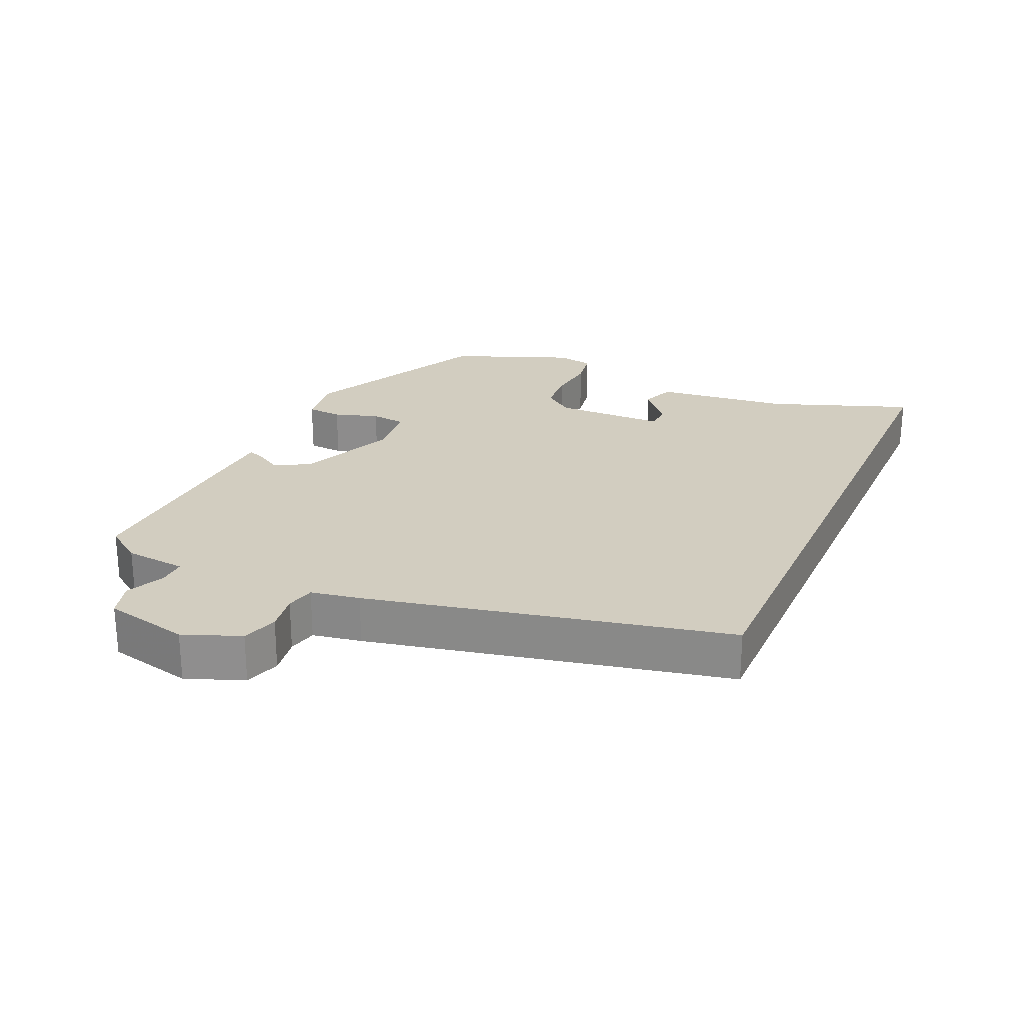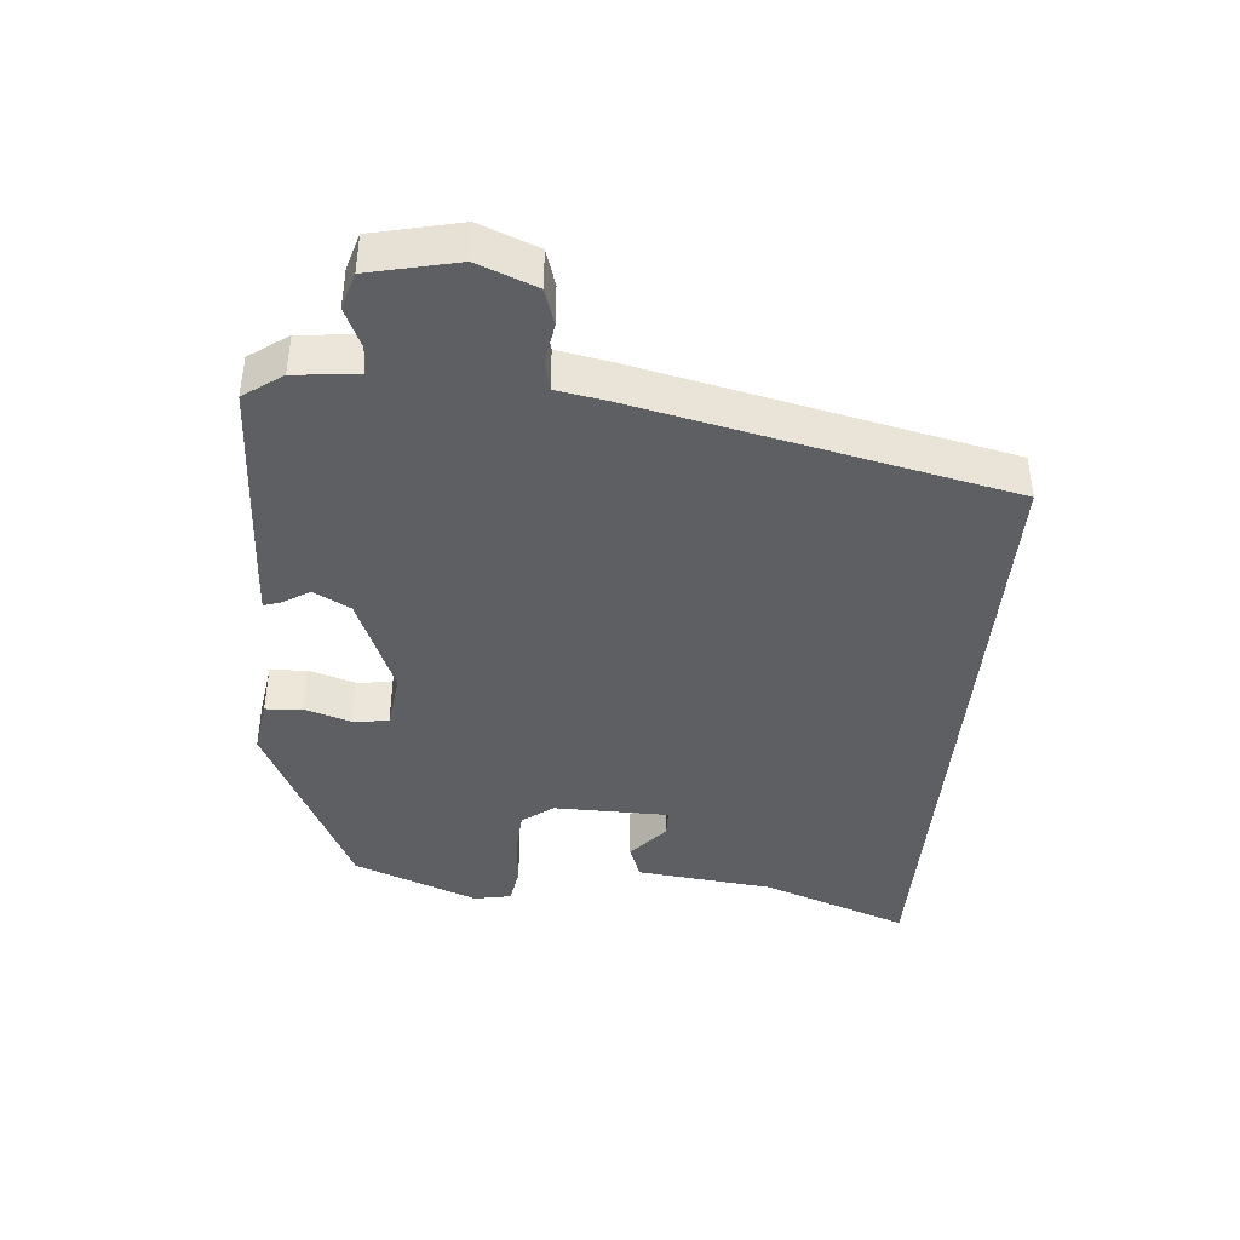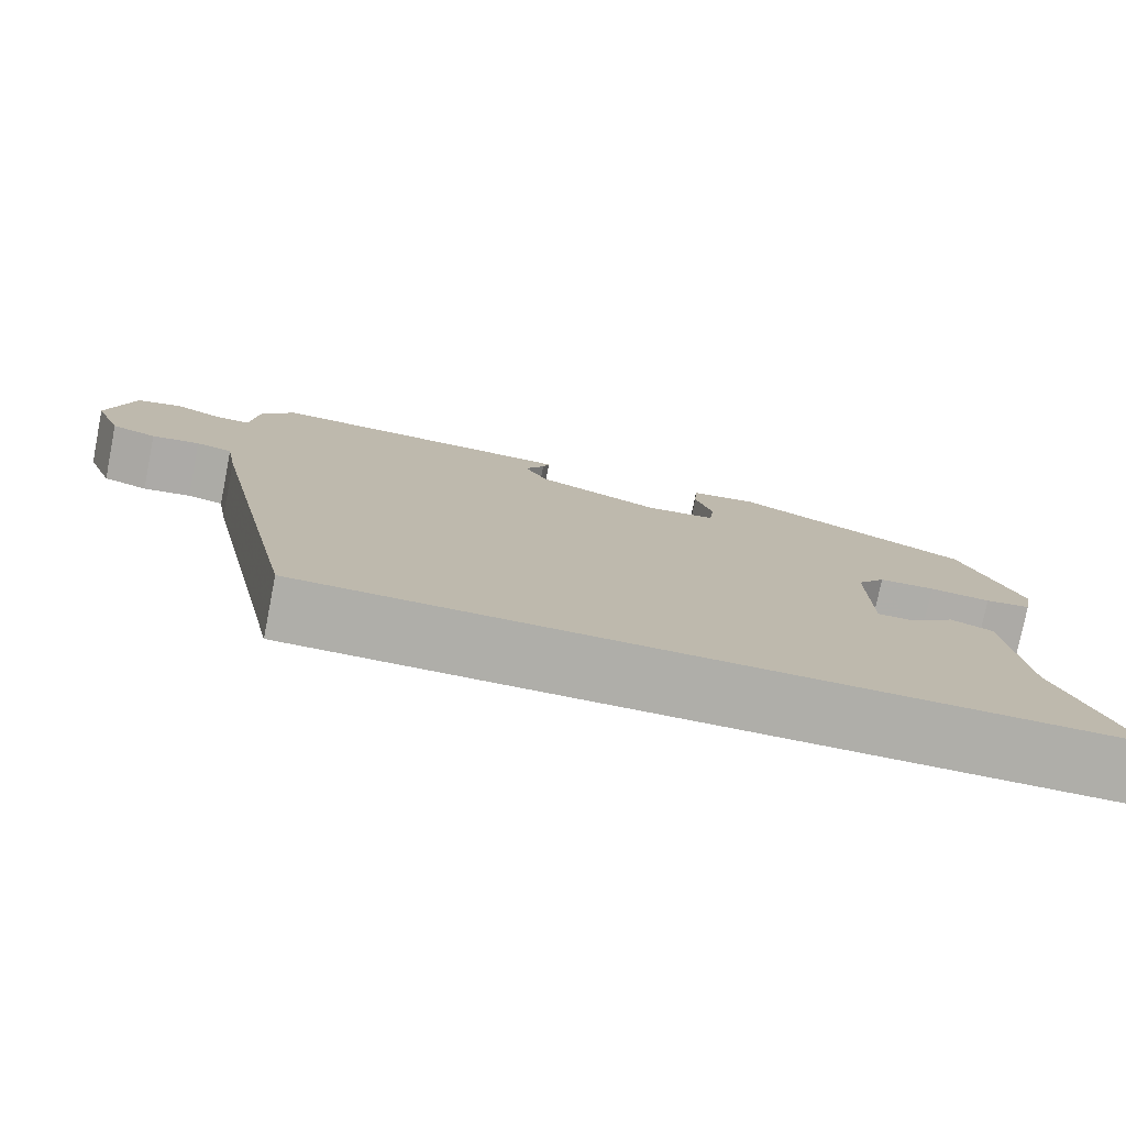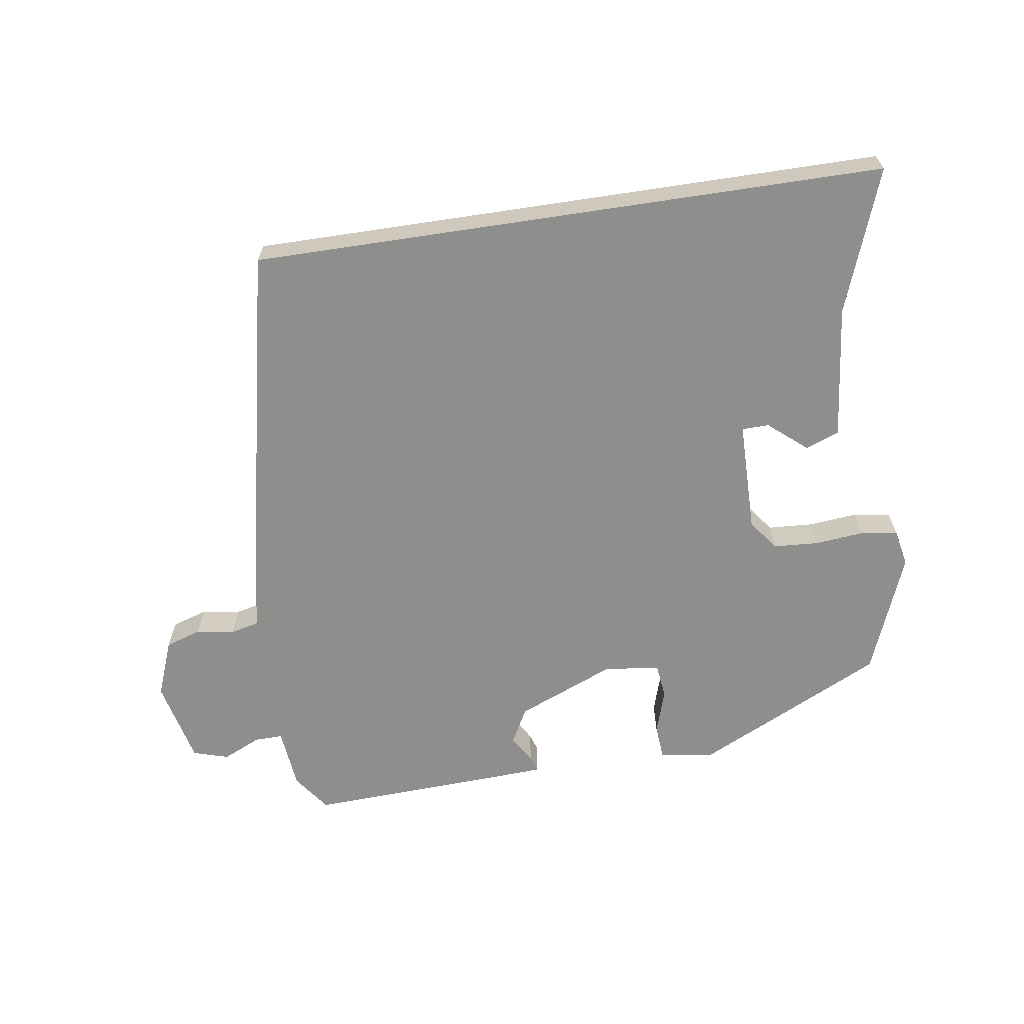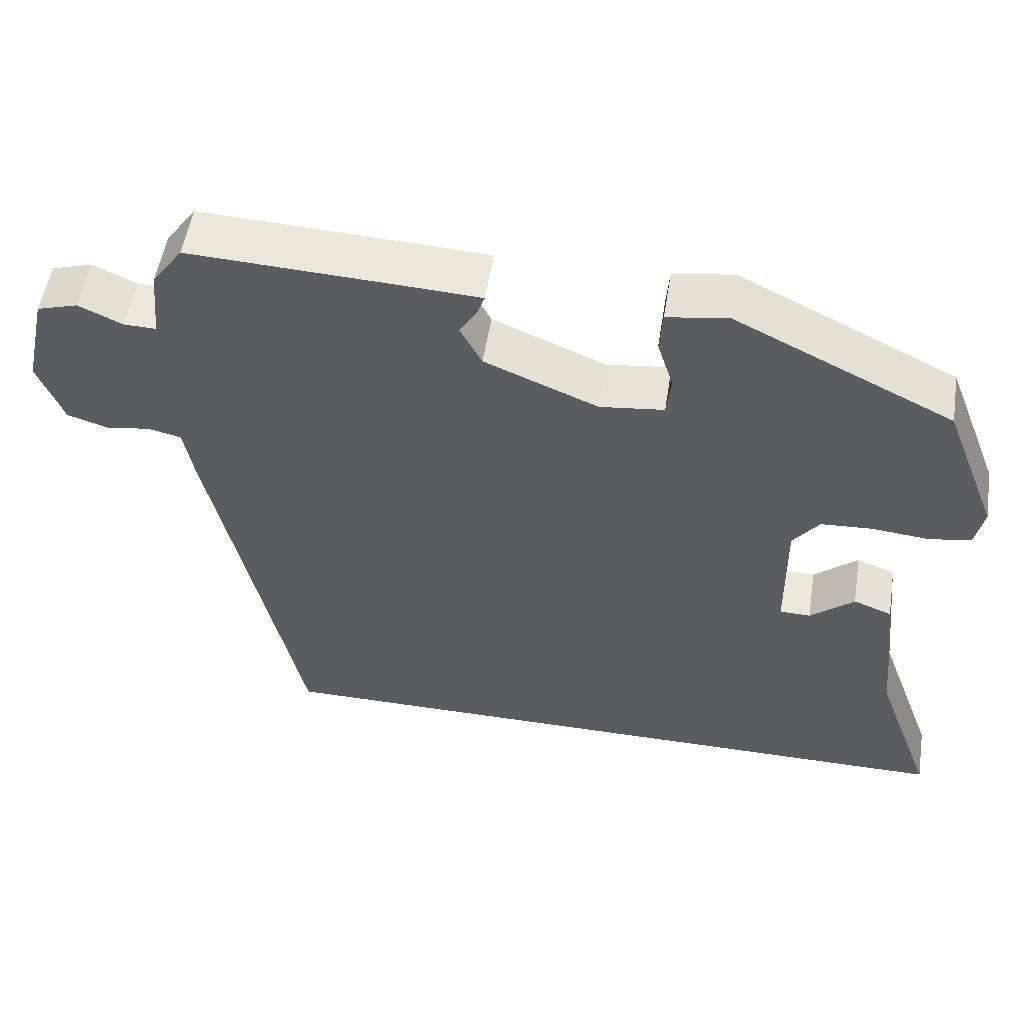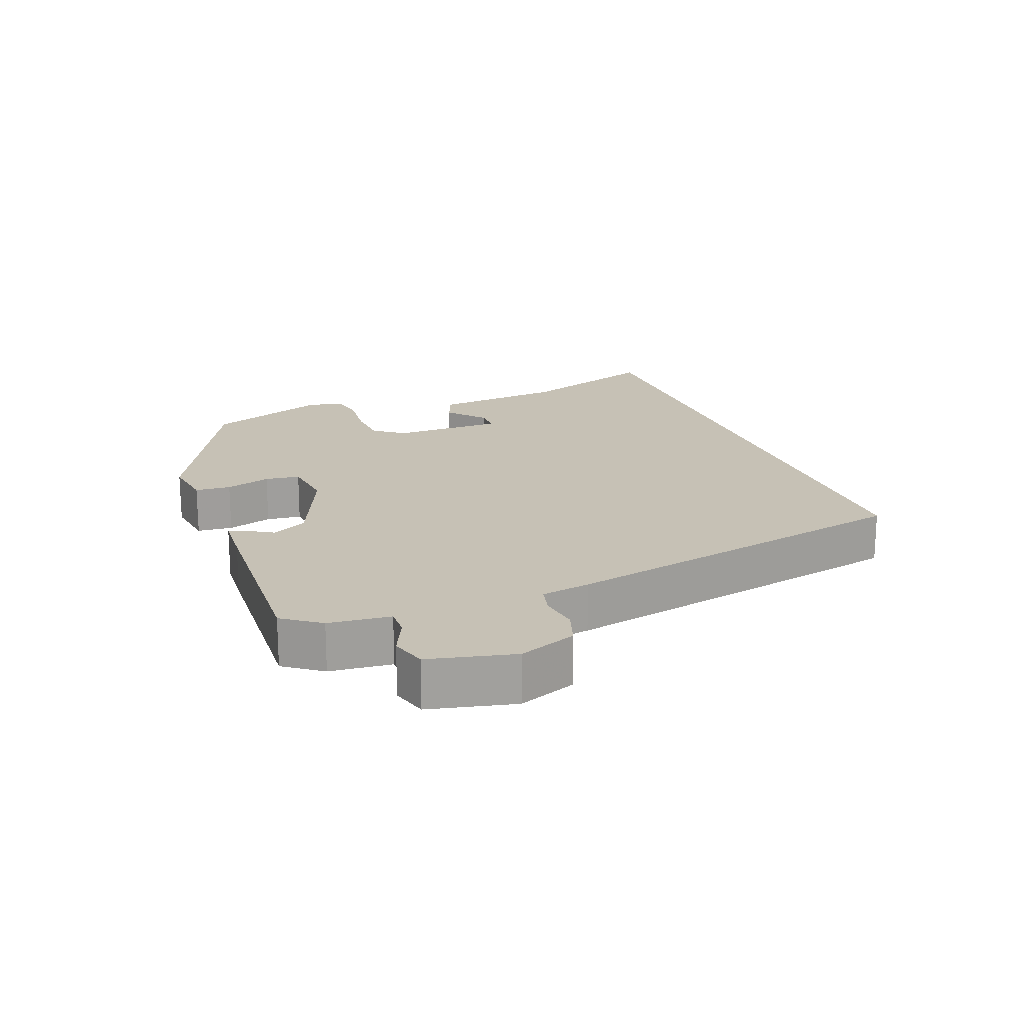
<metadata>
{"format":"obj","ext":"obj","renderer":"f3d","projection":"perspective","resolution":1024,"background":"white","views":[{"elev":24.6,"azim":114.0,"up":"+Y"},{"elev":-41.4,"azim":85.0,"up":"+Y"},{"elev":-77.5,"azim":168.8,"up":"+Z"},{"elev":-64.8,"azim":-171.4,"up":"+Y"},{"elev":53.6,"azim":-171.0,"up":"+Z"},{"elev":18.8,"azim":69.3,"up":"+Y"}]}
</metadata>
<code>
v -0.449 0.07 0.337
v -0.167 0.07 0.475
v -0.088 0.07 0.463
v -0.084 0.07 0.41
v -0.105 0.07 0.343
v -0.099 0.07 0.291
v -0.016 0.07 0.281
v 0.131 0.07 0.342
v 0.159 0.07 0.395
v 0.135 0.07 0.435
v 0.127 0.07 0.459
v 0.202 0.07 0.463
v 0.498 0.07 0.476
v 0.538 0.07 0.42
v 0.547 0.07 0.328
v 0.589 0.07 0.329
v 0.646 0.07 0.355
v 0.699 0.07 0.339
v 0.728 0.07 0.212
v 0.695 0.07 0.127
v 0.642 0.07 0.11
v 0.585 0.07 0.119
v 0.542 0.07 0.109
v 0.529 0.07 0.036
v 0.413 0.07 -0.5
v -0.529 0.07 -0.5
v -0.451 0.07 -0.287
v -0.429 0.07 -0.088
v -0.379 0.07 -0.069
v -0.322 0.07 -0.117
v -0.282 0.07 -0.116
v -0.28 0.07 0.051
v -0.314 0.07 0.096
v -0.381 0.07 0.1
v -0.454 0.07 0.093
v -0.509 0.07 0.102
v -0.52 0.07 0.156
v -0.449 0 0.337
v -0.167 0 0.475
v -0.088 0 0.463
v -0.084 0 0.41
v -0.105 0 0.343
v -0.099 0 0.291
v -0.016 0 0.281
v 0.131 0 0.342
v 0.159 0 0.395
v 0.135 0 0.435
v 0.127 0 0.459
v 0.202 0 0.463
v 0.498 0 0.476
v 0.538 0 0.42
v 0.547 0 0.328
v 0.589 0 0.329
v 0.646 0 0.355
v 0.699 0 0.339
v 0.728 0 0.212
v 0.695 0 0.127
v 0.642 0 0.11
v 0.585 0 0.119
v 0.542 0 0.109
v 0.529 0 0.036
v 0.413 0 -0.5
v -0.529 0 -0.5
v -0.451 0 -0.287
v -0.429 0 -0.088
v -0.379 0 -0.069
v -0.322 0 -0.117
v -0.282 0 -0.116
v -0.28 0 0.051
v -0.314 0 0.096
v -0.381 0 0.1
v -0.454 0 0.093
v -0.509 0 0.102
v -0.52 0 0.156
f 3 4 5
f 2 3 5
f 1 2 5
f 37 1 5
f 36 37 5
f 35 36 5
f 34 35 5
f 33 34 5 6
f 32 33 6 7
f 31 32 7 8
f 27 28 29 30
f 27 30 31
f 26 27 31
f 25 26 31
f 24 25 31
f 23 24 31
f 20 21 22
f 19 20 22
f 18 19 22
f 17 18 22
f 16 17 22
f 15 16 22 23
f 14 15 23
f 13 14 23
f 12 13 23
f 11 12 23
f 10 11 23
f 9 10 23
f 8 9 23
f 8 23 31
f 42 41 40
f 42 40 39
f 42 39 38
f 42 38 74
f 42 74 73
f 42 73 72
f 42 72 71
f 43 42 71 70
f 44 43 70 69
f 45 44 69 68
f 67 66 65 64
f 68 67 64
f 68 64 63
f 68 63 62
f 68 62 61
f 68 61 60
f 59 58 57
f 59 57 56
f 59 56 55
f 59 55 54
f 59 54 53
f 60 59 53 52
f 60 52 51
f 60 51 50
f 60 50 49
f 60 49 48
f 60 48 47
f 60 47 46
f 60 46 45
f 68 60 45
f 1 38 39 2
f 2 39 40 3
f 3 40 41 4
f 4 41 42 5
f 5 42 43 6
f 6 43 44 7
f 7 44 45 8
f 8 45 46 9
f 9 46 47 10
f 10 47 48 11
f 11 48 49 12
f 12 49 50 13
f 13 50 51 14
f 14 51 52 15
f 15 52 53 16
f 16 53 54 17
f 17 54 55 18
f 18 55 56 19
f 19 56 57 20
f 20 57 58 21
f 21 58 59 22
f 22 59 60 23
f 23 60 61 24
f 24 61 62 25
f 25 62 63 26
f 26 63 64 27
f 27 64 65 28
f 28 65 66 29
f 29 66 67 30
f 30 67 68 31
f 31 68 69 32
f 32 69 70 33
f 33 70 71 34
f 34 71 72 35
f 35 72 73 36
f 36 73 74 37
f 37 74 38 1

</code>
